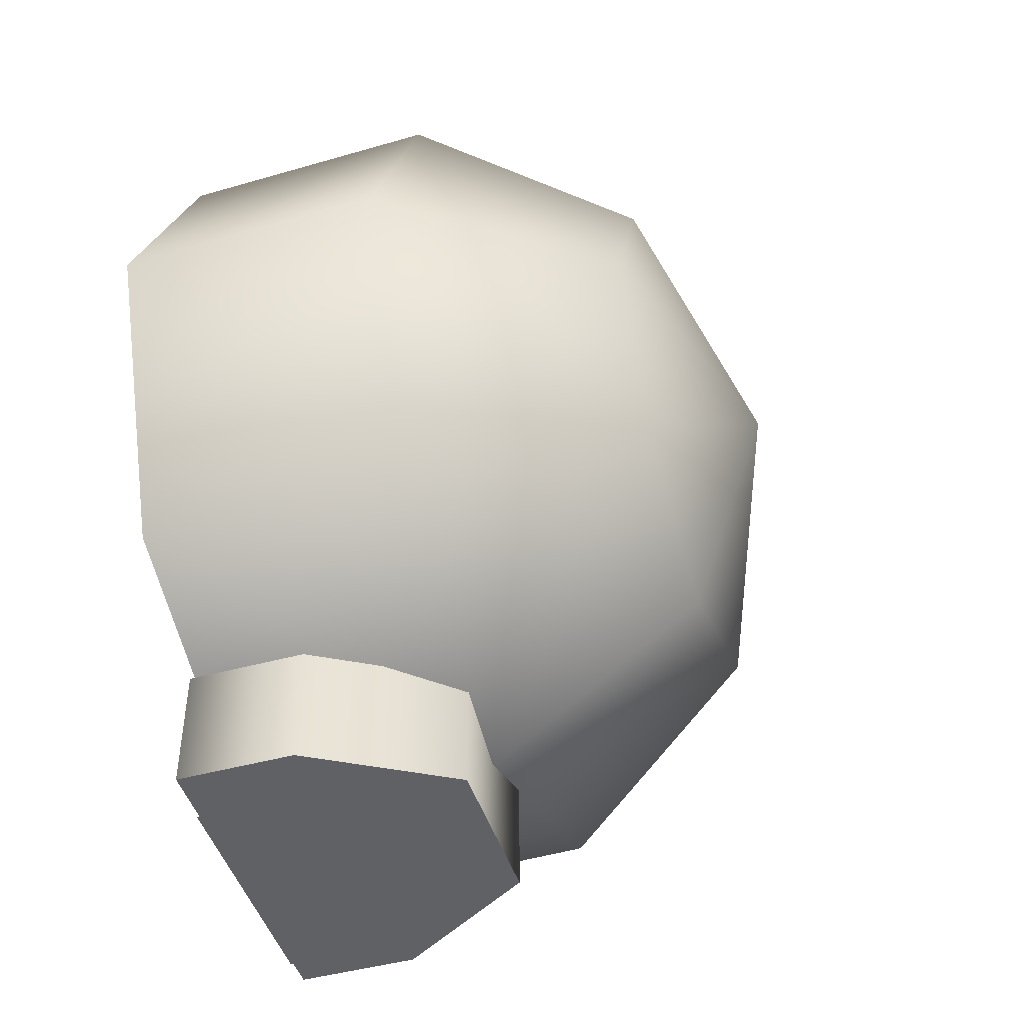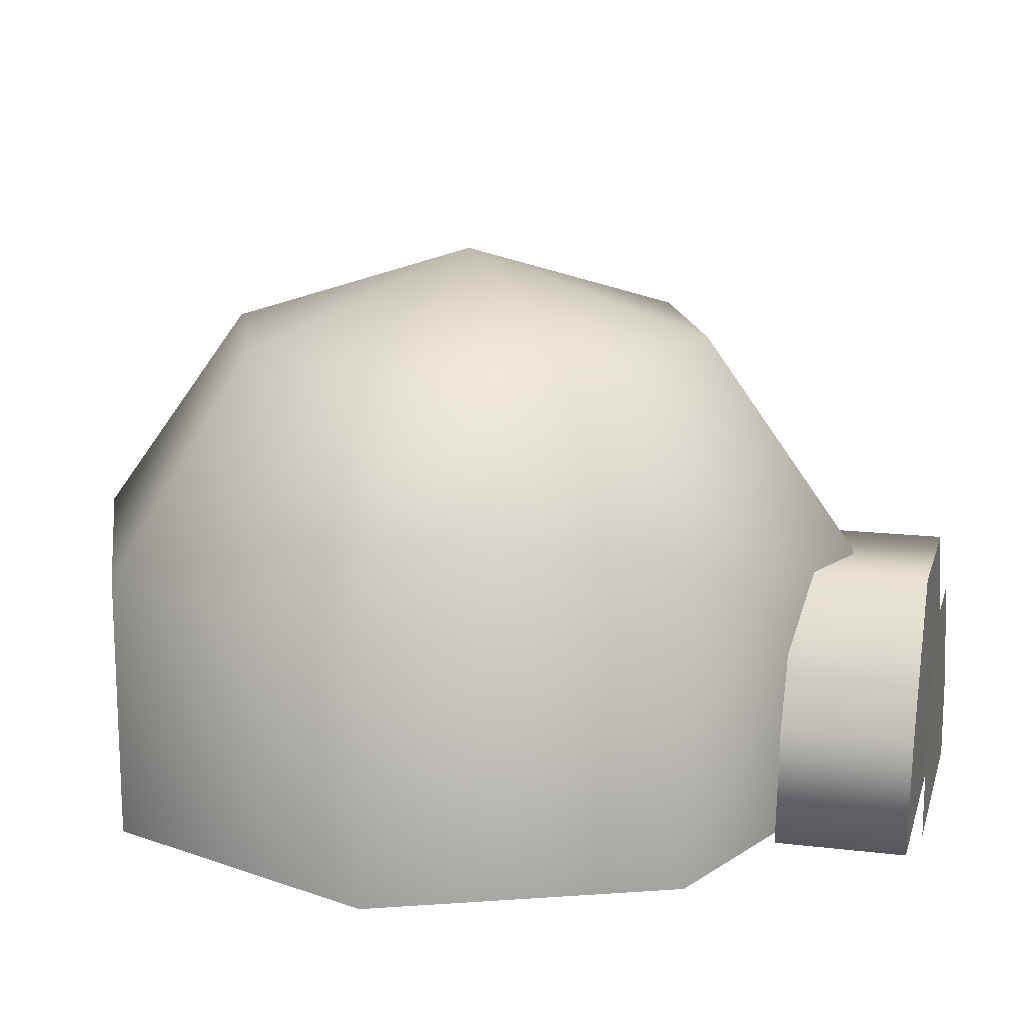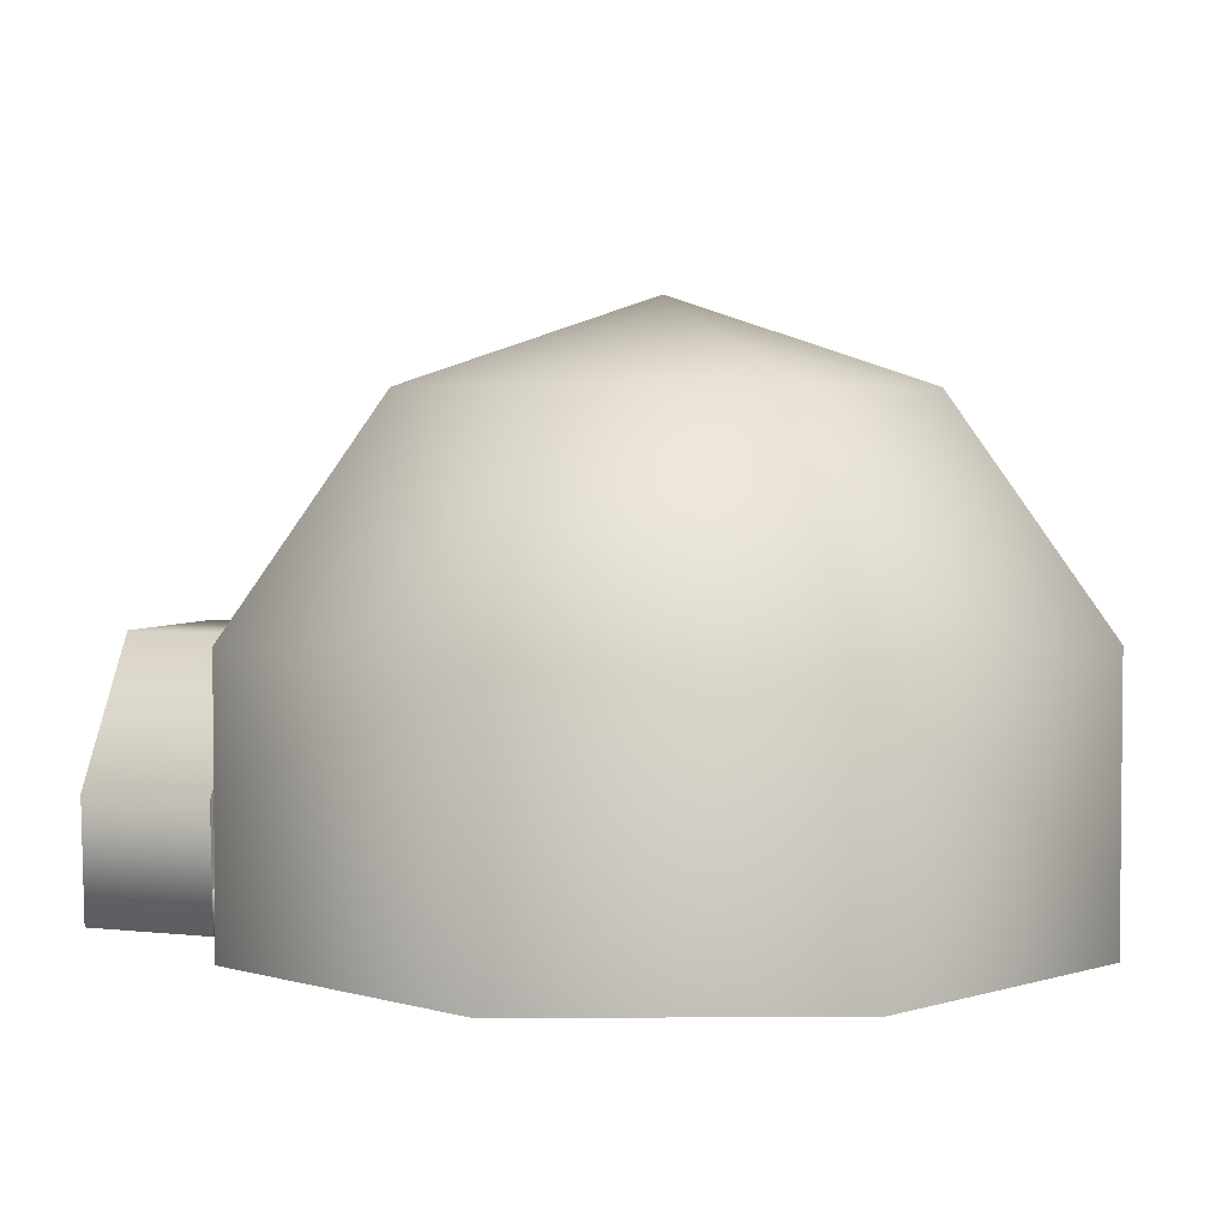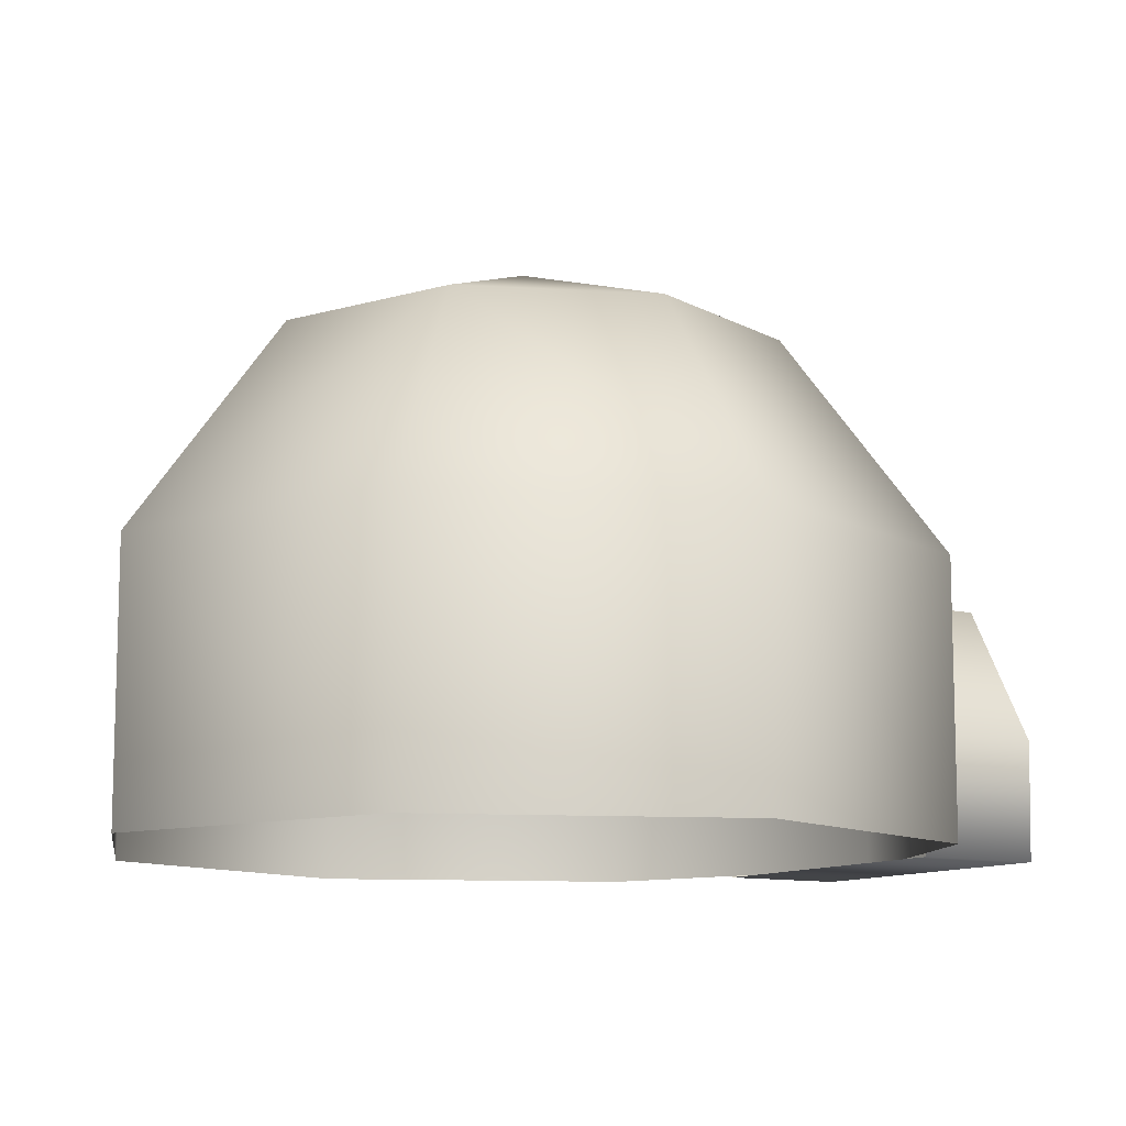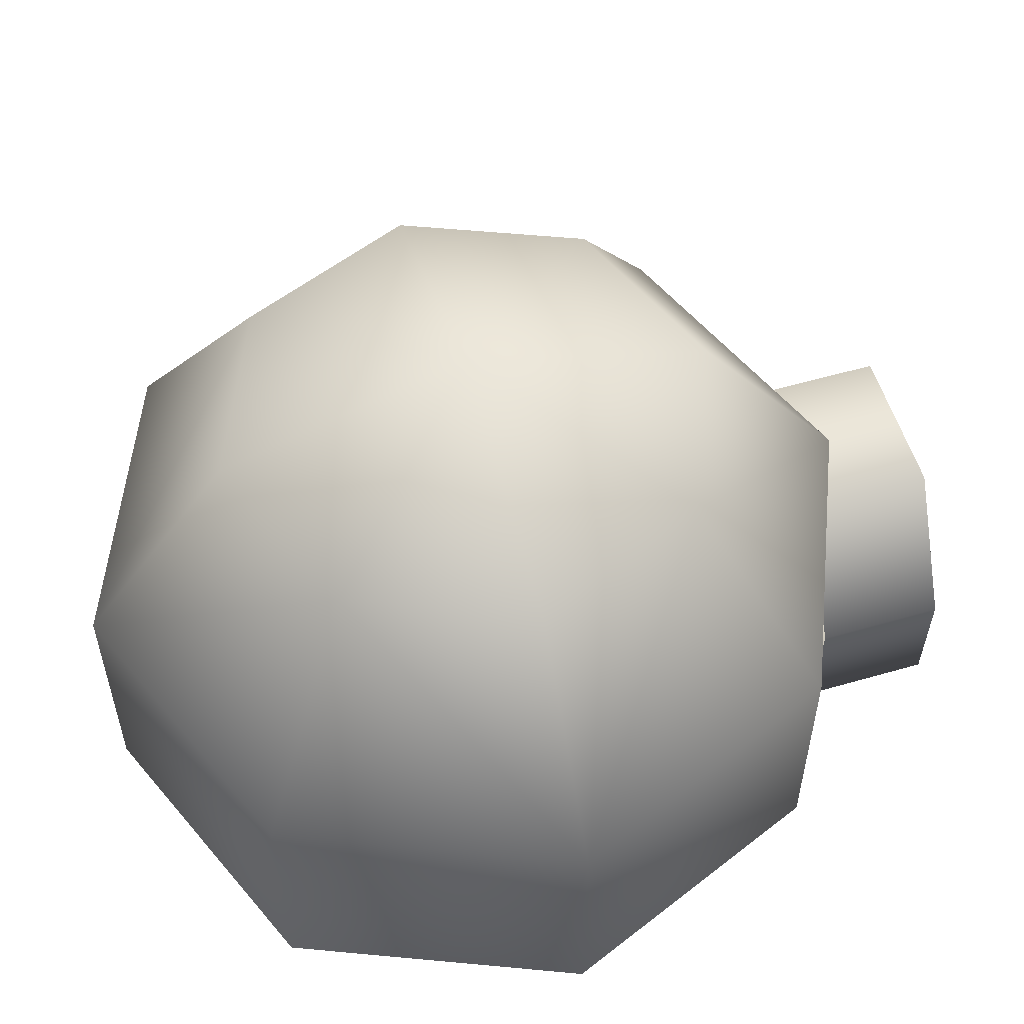
<metadata>
{"format":"obj","ext":"obj","renderer":"f3d","projection":"perspective","resolution":1024,"background":"white","views":[{"elev":-47.8,"azim":108.2,"up":"+Z"},{"elev":15.6,"azim":104.1,"up":"+Y"},{"elev":3.7,"azim":-68.5,"up":"+Y"},{"elev":-10.7,"azim":58.9,"up":"+Y"},{"elev":55.8,"azim":73.1,"up":"+Y"}]}
</metadata>
<code>
v 4.396 -7.091 -17.64
v 2.025 -2.759 -17.64
v -2.509 -2.759 -17.64
v -4.88 -7.091 -17.64
v -4.88 -10.76 -17.64
v 4.396 -10.76 -17.64
v -0.2419 -7.091 -17.64
v 1e-06 10.92 1.788
v 15.85 -10.92 1.788
v 11.21 -10.92 13
v 1e-06 -10.92 17.64
v -11.21 -10.92 13
v -15.85 -10.92 1.788
v -11.21 -10.92 -9.42
v 1e-06 -10.92 -14.06
v 11.21 -10.92 -9.42
v 15.85 -0.5978 1.788
v 11.21 -0.5978 13
v 1e-06 -0.5978 17.64
v -11.21 -0.5978 13
v -15.85 -0.5978 1.788
v -11.21 -0.5978 -9.42
v 1e-06 -0.5978 -14.06
v 11.21 -0.5978 -9.42
v 9.796 7.736 1.788
v 6.927 7.736 8.715
v 1e-06 7.736 11.58
v -6.927 7.736 8.715
v -9.796 7.736 1.788
v -6.927 7.736 -5.139
v 1e-06 7.736 -8.008
v 6.927 7.736 -5.139
v 6.083 -6.275 -12.18
v 6.083 -6.275 -17.27
v 2.85 -0.7905 -12.18
v 2.85 -0.7905 -17.27
v -3.333 -0.7905 -12.18
v -3.333 -0.7905 -17.27
v -6.566 -6.275 -12.18
v -6.566 -6.275 -17.27
v -6.566 -10.92 -12.08
v -6.566 -10.92 -17.17
v 6.083 -10.92 -12.08
v 6.083 -10.92 -17.17
v -0.2419 -6.275 -17.27
g Duplicate12
f 1 7 2
f 2 7 3
f 3 7 4
f 4 7 5
f 5 7 6
f 6 7 1
g Regroup03
f 8 26 25
f 8 27 26
f 8 28 27
f 8 29 28
f 8 30 29
f 8 31 30
f 8 32 31
f 8 25 32
f 9 17 10
f 17 18 10
f 10 18 19
f 10 19 11
f 11 19 12
f 19 20 12
f 12 20 21
f 12 21 13
f 13 21 14
f 21 22 14
f 14 22 23
f 14 23 15
f 15 23 16
f 23 24 16
f 16 24 17
f 16 17 9
f 17 25 26
f 17 26 18
f 18 26 19
f 26 27 19
f 19 27 28
f 19 28 20
f 20 28 21
f 28 29 21
f 21 29 30
f 21 30 22
f 22 30 23
f 30 31 23
f 23 31 32
f 23 32 24
f 24 32 17
f 32 25 17
f 34 45 36
f 33 34 35
f 34 36 35
f 36 45 38
f 35 36 38
f 35 38 37
f 38 45 40
f 37 38 39
f 38 40 39
f 40 45 42
f 39 40 42
f 39 42 41
f 42 45 44
f 41 42 43
f 42 44 43
f 44 45 34
f 43 44 34
f 43 34 33

</code>
